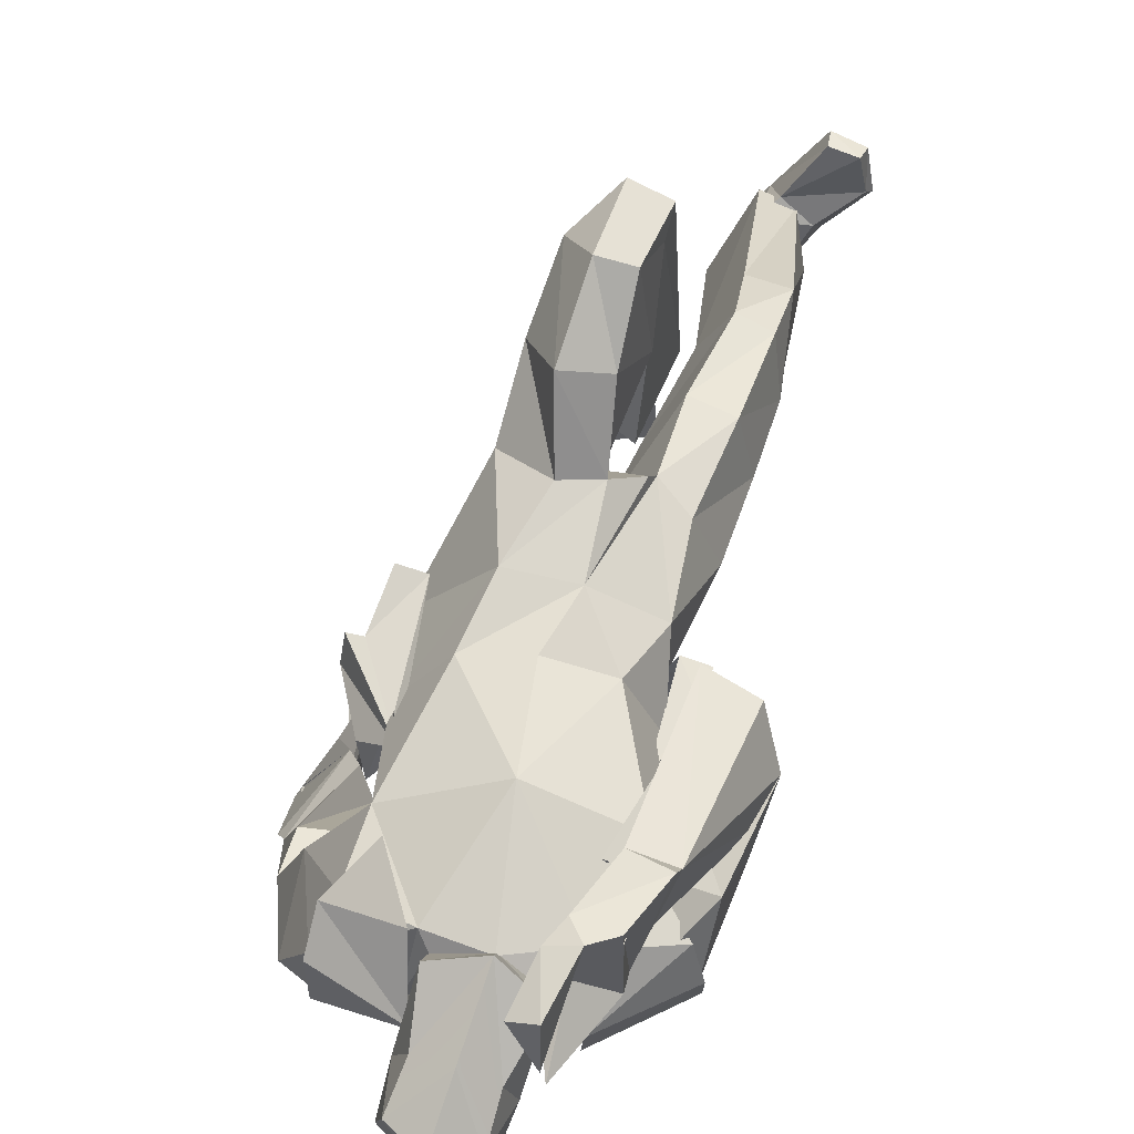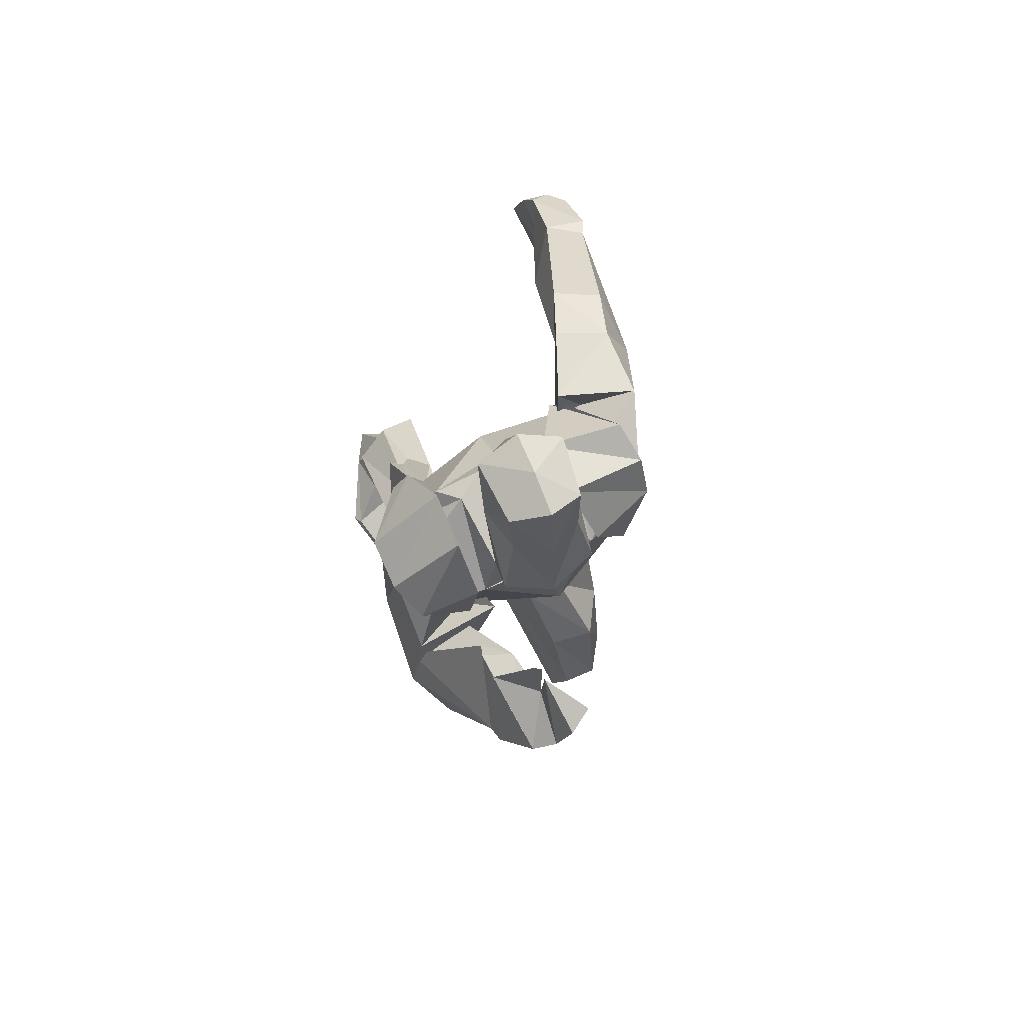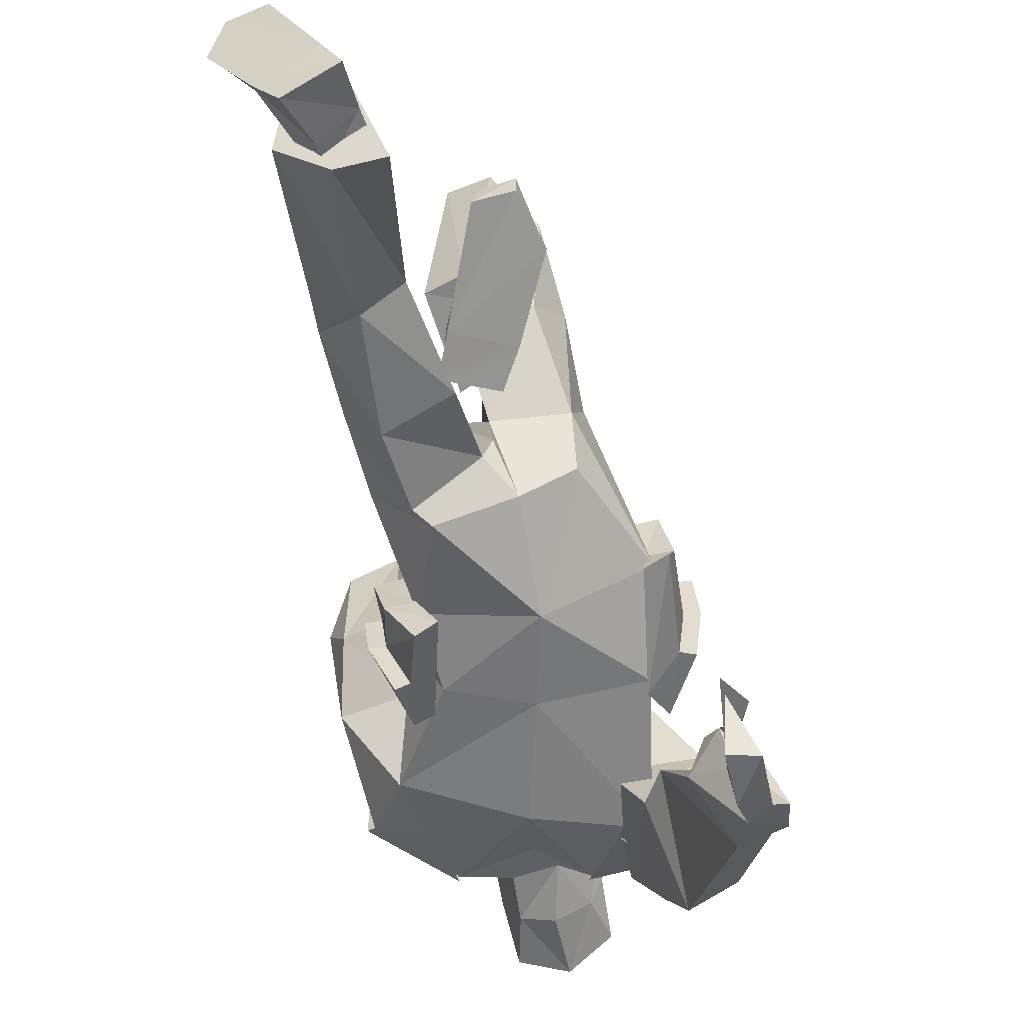
<metadata>
{"format":"obj","ext":"obj","renderer":"f3d","projection":"perspective","resolution":1024,"background":"white","views":[{"elev":72.7,"azim":-166.0,"up":"+Z"},{"elev":75.6,"azim":-24.7,"up":"+Y"},{"elev":-69.5,"azim":8.2,"up":"+Z"}]}
</metadata>
<code>
o playerBigB
v -0.0527 3.026 0.3483
v 0.4852 3.529 0.3584
v 0.3869 3.04 0.3676
v 0.1781 5.525 0.6087
v -0.1112 5.02 0.8589
v -0.0601 5.547 0.7208
v 0.9922 5.136 -0.1682
v 1.172 4.65 -0.6016
v 1.006 4.569 -0.0901
v -0.5698 5.169 -0.072
v -1.035 4.771 -0.0503
v -0.8083 4.373 -0.3282
v 0.8715 3.169 -0.3896
v 0.7814 3.726 -0.0716
v -0.4989 5.149 1.485
v -0.5104 5.611 1.391
v -0.4502 5.442 1.397
v -0.5276 4.723 1.105
v -0.5271 4.973 1.64
v -0.7424 4.975 1.066
v -1.211 3.849 0.8221
v -1.15 4.097 0.6908
v -0.874 4.546 1.493
v -0.6646 4.668 -0.3997
v -1.089 4.811 -0.006198
v -0.7922 4.554 -0.388
v 0.2996 1.443 -0.6736
v 0.1863 1.655 -0.5434
v 0.1599 1.671 -0.6899
v -0.4619 0.0894 -2.105
v -0.5497 0.2113 -1.921
v -0.5647 0.1104 -1.988
v 1.004 3.555 -0.2538
v 0.9682 3.054 -0.5405
v 1 3.127 -0.305
v -0.5771 3.759 -0.3342
v -0.5777 3.8 0.1102
v -0.7194 3.766 -0.3177
v 0.2138 1.081 0.9289
v 0.4684 1.365 0.7075
v 0.4675 1.386 0.6404
v 0.7527 4.29 -0.759
v 0.8048 5.041 -1.092
v 0.6323 4.525 -0.6766
v -0.582 -0.2051 -2.306
v -0.2353 -0.0473 -2.03
v -0.0701 4.643 -0.4527
v -0.0687 4.978 -0.1947
v 1.148 3.232 -2.13
v 1.321 3.832 -2.273
v 1.295 3.47 -2.426
v 0.5231 2.238 -0.2226
v 0.5493 1.845 0.4263
v 0.5845 2.359 0.1362
v 0.3316 2.112 0.7807
v -0.0324 2.457 0.3523
v 0.2253 2.535 0.3777
v 0.8715 3.169 -0.3896
v 0.3869 3.04 0.3676
v 0.0056 1.275 -0.6697
v 0.3228 1.259 -0.8231
v 0.081 1.163 -0.8231
v -0.2776 5.881 0.4971
v -0.288 5.565 0.5883
v -0.4835 2.451 0.0323
v -0.7233 1.923 -0.6296
v -0.6708 2.515 -0.4072
v -0.0391 1.308 0.7722
v 0.1997 1.76 -0.656
v 0.2589 1.284 0.7373
v -0.5697 -0.1821 -1.746
v -0.4039 0.7404 -0.7459
v -0.3287 -0.2278 -1.726
v 0.801 4.903 0.4749
v 0.5631 4.553 0.6281
v 0.3312 4.96 0.6443
v -0.078 1.635 -0.5767
v -0.0973 1.586 -0.7377
v -0.5777 3.8 0.1102
v -0.757 3.366 -0.1901
v -0.8591 3.362 -0.2079
v 0.2793 5.513 0.3174
v 0.2294 5.838 0.5193
v 0.2943 5.815 0.1041
v 1.014 5.071 -0.6511
v 1.111 4.967 -0.9628
v 0.9047 3.944 -1.599
v 1.182 3.938 -2.236
v 1.119 4.272 -1.857
v 0.4849 5.183 -0.3416
v 0.6782 5.116 -0.7903
v 1.351 4.249 -1.71
v 1.406 4.209 -1.812
v -0.2195 2.335 0.1872
v 0.0504 2.21 -0.2566
v 0.0685 2.249 -0.4735
v 0.2336 5.285 -0.0586
v 0.6486 4.893 -0.297
v -0.3989 5.088 0.5334
v -0.5196 4.832 0.6286
v -0.4363 5.204 0.0566
v 1.417 3.907 -2.137
v 0.0028 4.157 0.7638
v -0.3471 3.441 0.3088
v -0.6812 4.22 0.5169
v -0.7257 3.499 1.123
v -1.093 3.75 0.5335
v -1.052 3.593 1.102
v -1.075 4.473 0.7421
v -0.6727 3.846 0.7311
v -0.73 3.42 -0.4652
v -0.5103 3.184 -0.9306
v -0.5907 3.518 -0.8103
v -0.0517 1.412 -1.051
v -0.5102 3.045 0.1116
v -0.5089 3.205 -0.5557
v -0.6108 3.559 -0.1546
v -0.6038 4.941 1.355
v -0.3587 5.083 1.776
v -0.4989 5.149 1.485
v 1.106 3.706 -1.527
v 1.021 3.794 -1.441
v 0.4261 0.6584 -0.9582
v 0.1814 0.7203 -1.082
v 0.2221 0.6969 -0.9533
v -0.4344 3.706 -0.5408
v 0.1978 3.253 -0.7208
v 0.0907 3.852 -0.5884
v 1.116 3.812 -1.817
v 1.269 3.28 -2.159
v 1.116 3.645 -2.028
v 1.116 3.812 -1.817
v 1.383 3.864 -2.056
v 1.209 3.619 -1.701
v -0.5436 5.048 1.838
v -0.6959 4.955 1.792
v 0.7838 3.876 -0.1826
v 0.6748 3.993 0.0522
v 0.7298 3.832 0.0968
v 0.8489 4.072 -0.4846
v 1.107 3.563 -0.2416
v 0.9117 3.955 -0.1705
v 0.7344 5.267 0.0258
v -0.4919 1.236 -1.126
v -0.0728 1.823 -0.8523
v -0.5054 1.985 -0.9182
v -0.7053 4.975 1.703
v -0.6283 3.862 -0.6293
v -0.5113 3.869 -0.5092
v -0.8333 3.412 -0.4773
v 0.4232 0.6943 -1.081
v -0.0517 1.412 -1.051
v 0.1814 0.7203 -1.082
v 0.5142 0.9834 -1.014
v -0.0324 2.457 0.3523
v -0.423 2.506 -0.7356
v 0.1761 2.532 -0.6771
v -0.3247 2.601 -0.7784
v -0.3787 -0.366 -1.937
v -0.9845 -0.3132 -1.579
v -0.901 -0.4206 -1.254
v -0.7247 -0.2365 -2.078
v -0.6882 -0.0814 -1.74
v -0.9465 -0.2677 -1.52
v -0.0018 6.013 0.2976
v -0.0175 5.98 0.5932
v -0.8938 4.748 0.5655
v -1.062 4.819 0.3168
v -0.5103 3.184 -0.9306
v -0.3752 3.16 -0.816
v -0.5113 3.869 -0.5092
v 0.2032 5.516 0.0183
v 0.0076 5.971 0.002802
v -0.0246 5.534 -0.1142
v 0.0008 2.306 -0.5707
v 0.7981 5.131 0.3031
v -0.4085 0.2091 -2.134
v -0.2292 1.118 -1.023
v -0.579 5.224 -0.0304
v -0.0495 1.317 -0.5151
v -0.0973 1.586 -0.7377
v -0.078 1.635 -0.5767
v 1.083 3.476 0.0623
v -0.6874 3.123 -0.6072
v -0.3752 3.16 -0.816
v 0.2859 4.945 0.6423
v -0.1059 4.99 0.6728
v 0.319 1.55 -1.059
v 0.3228 1.259 -0.8231
v -0.2661 -0.3158 -2.189
v -0.7247 -0.2365 -2.078
v 1.199 3.854 -2.095
v 0.9047 3.944 -1.599
v -0.4502 5.442 1.397
v 0.2253 5.115 0.762
v -0.1062 4.969 0.6395
v -0.3411 -0.0249 -1.713
v -0.3787 -0.366 -1.937
v -0.4643 -0.1717 -1.643
v 0.1997 1.76 -0.656
v -0.059 1.888 -0.6539
v 0.3621 1.47 -0.6743
v -0.4446 0.2308 -2.028
v -0.204 0.1177 -1.966
v -0.1415 1.677 -1.034
v 0.319 1.55 -1.059
v 0.1946 1.79 -1.045
v 0.0406 5.156 -0.1114
v 0.3857 1.683 0.1409
v 0.273 1.558 1
v 0.0305 1.564 0.9943
v -0.0502 1.133 0.898
v 1.17 4.101 -2.045
v 1.348 4.064 -1.946
v 0.7981 5.131 0.3031
v 0.7134 4.845 0.513
v -0.7296 4.754 1.644
v -0.6038 4.941 1.355
v 0.4498 4.872 -0.3976
v 0.7613 5.309 0.0555
v 0.2151 5.332 -0.0197
v 0.7488 3.064 0.0248
v 0.9805 3.468 0.0496
v 0.9331 3.059 0.0601
v 1.049 3.66 -0.6168
v -0.757 3.366 -0.1901
v -0.7602 3.101 -0.2956
v -0.6783 3.523 -0.8658
v 0.5387 1.027 -1.081
v -0.2545 2.287 0.0874
v -0.0527 3.026 0.3483
v -0.2195 2.335 0.1872
v -0.2353 -0.0473 -2.03
v -0.2661 -0.3158 -2.189
v -0.5102 3.045 0.1116
v -0.6945 0.0991 -2.004
v -0.6919 0.7813 -0.6998
v -0.874 4.546 1.493
v -0.8524 4.589 1.594
v -0.7134 4.859 0.9818
v 0.9513 3.641 -0.5879
v -0.7605 1.391 -0.8092
v -0.6565 1.16 -0.4449
v 1.137 3.785 -2.325
v -0.4432 4.919 1.764
v -0.5775 3.095 -0.2507
v -0.5907 3.518 -0.8103
v -0.6283 3.862 -0.6293
v -0.6783 3.523 -0.8658
v -0.5034 3.125 -0.5681
v 0.3182 5.207 0.2283
v 1.119 4.272 -1.857
v -0.6882 -0.0814 -1.74
v -0.3989 5.088 0.5334
v -0.3641 5.568 0.2892
v -0.4171 5.17 0.7338
v 1.351 4.249 -1.71
v -0.5276 4.723 1.105
v -0.6001 4.521 1.524
v -0.7134 4.859 0.9818
v -0.3008 5.886 0.0547
v -0.7551 3.624 0.4708
v -1.159 4.157 0.2729
v -0.7455 5.114 1.258
v -0.6038 4.941 1.355
v -0.4766 5.578 1.483
v -0.6001 4.521 1.524
v 0.5455 5.05 -0.2774
v 0.7373 3.947 -0.4429
v -0.0782 1.668 0.187
v -0.5089 3.205 -0.5557
v 0.8262 3.143 -0.2858
v 0.9331 3.059 0.0601
v 0.9805 3.468 0.0496
v 0.8127 3.133 -0.5038
v -0.8591 3.362 -0.2079
v 0.9047 3.944 -1.599
v 1.164 4.344 -0.7622
v 1.021 3.794 -1.441
v 0.4232 0.6943 -1.081
v -0.2444 5.227 -0.067
v 0.2797 5.167 0.0571
v 1.116 3.645 -2.028
v 1.135 3.176 -2.044
v -0.6733 -0.3581 -1.223
v -0.6674 -0.4845 -1.276
v 0.0629 1.205 -0.711
v -0.7796 4.045 0.5094
v -0.8083 4.373 -0.3282
v -0.4344 3.706 -0.5408
v 0.6748 3.993 0.0522
v 1.083 3.476 0.0623
v 0.2797 5.167 0.0571
v 0.5142 0.9834 -1.014
v -0.4189 1.101 -0.4231
v 0.7134 4.845 0.513
v 0.2032 5.516 0.0183
v 0.2104 5.037 0.5607
v 0.2797 5.167 0.0571
v -0.2421 5.536 -0.0284
v -0.3008 5.886 0.0547
v -0.4363 5.204 0.0566
v -1.062 4.819 0.3168
v -0.9465 -0.2677 -1.52
v -0.1062 4.969 0.6395
v 1.348 4.064 -1.946
v 1.116 3.812 -1.817
v -0.4784 4.423 0.6864
v -0.4465 5.429 1.861
v -0.9925 4.697 0.5927
v -1.092 4.819 0.3446
v -0.5904 5.217 0.3483
v -0.6495 4.009 0.1811
v -0.1209 0.1839 -2.132
v -0.4085 0.2091 -2.134
v -0.3287 -0.2278 -1.726
v 0.9682 3.054 -0.5405
v 0.7373 3.947 -0.4429
v 0.8127 3.133 -0.5038
v 0.6756 4.38 0.4552
v 0.5162 2.48 -0.4895
v -0.8734 -0.3135 -1.19
v 0.2104 5.037 0.5607
v 0.3182 5.207 0.2283
v -0.7796 4.045 0.5094
v -0.5767 3.657 0.0373
v 0.0305 1.564 0.9943
v -0.0502 1.133 0.898
v 0.0406 5.156 -0.1114
v -0.6812 4.22 0.5169
v -0.8938 4.748 0.5655
v -0.1415 1.677 -1.034
v -0.166 1.285 -0.6967
v 0.7981 5.131 0.3031
v 0.7633 3.862 -0.4403
v 1.269 3.28 -2.159
v 0.7527 4.29 -0.759
v -0.2421 5.536 -0.0284
v -0.9845 -0.3132 -1.579
v 1.105 3.438 -2.426
v -0.4784 4.423 0.6864
v -0.8083 4.373 -0.3282
v 0.0275 2.034 0.721
v 0.6323 4.525 -0.6766
v -0.2444 5.227 -0.067
v -0.901 -0.4206 -1.254
v -0.9845 -0.3132 -1.579
v 1.148 3.232 -2.13
v 1.295 3.47 -2.426
v -0.6727 3.846 0.7311
v -0.5104 5.611 1.391
v -0.5254 4.719 1.645
v 0.7488 3.064 0.0248
v 0.1946 1.79 -1.045
v -0.1415 1.677 -1.034
v 0.1978 3.253 -0.7208
v -0.3287 -0.2278 -1.726
v -0.4039 0.7404 -0.7459
v -0.7296 4.754 1.644
v 0.2653 1.408 -0.5355
v -0.5836 1.781 -0.1777
v -0.2444 5.227 -0.067
v -0.5647 0.1104 -1.988
v -0.5276 4.723 1.105
v 0.2337 5.373 0.3598
v 0.8104 5.18 0.3174
v 0.2653 1.408 -0.5355
v 0.2996 1.443 -0.6736
v -0.3152 0.0545 -1.67
v -0.2195 2.335 0.1872
v -0.166 1.285 -0.6967
v -0.059 1.888 -0.6539
v -0.2832 5.437 1.757
v -0.4465 5.429 1.861
v -0.4766 5.578 1.483
v -0.7602 3.101 -0.2956
v 0.7344 5.267 0.0258
v 0.6486 4.893 -0.297
v -0.7355 1.087 -1.127
v 0.0756 3.459 0.4457
v 0.3621 1.47 -0.6743
v -0.6812 4.22 0.5169
v 0.2943 5.815 0.1041
v -0.4189 1.101 -0.4231
v 0.9047 3.944 -1.599
v -0.5755 4.837 0.6319
v -0.6945 0.0991 -2.004
v -0.5697 -0.1821 -1.746
v 0.9513 3.641 -0.5879
v 0.0275 2.034 0.721
v -0.2545 2.287 0.0874
v -0.582 -0.2051 -2.306
v -0.2824 1.697 -0.2437
v -1.062 4.819 0.3168
v 0.8489 4.072 -0.4846
v 0.6756 4.38 0.4552
v 0.0629 1.205 -0.711
v -0.204 0.1177 -1.966
v -0.5497 0.2113 -1.921
v 0.4166 4.526 -0.2041
v 0.6756 4.38 0.4552
v 0.2797 5.167 0.0571
v -1.035 4.771 -0.0503
v -0.5775 3.095 -0.2507
v -0.5767 3.657 0.0373
v 1.049 3.66 -0.6168
v 0.4166 4.526 -0.2041
v 0.7298 3.832 0.0968
v -0.2444 5.227 -0.067
v -0.2661 -0.3158 -2.189
v -0.1209 0.1839 -2.132
v -0.2824 1.697 -0.2437
v 0.5387 1.027 -1.081
v -0.5089 3.205 -0.5557
v -0.6444 4.331 0.6249
v -0.6674 -0.4845 -1.276
v 1.135 3.176 -2.044
v 0.5387 1.027 -1.081
v -0.166 1.285 -0.6967
v -0.5276 4.723 1.105
f 1 2 3
f 4 5 6
f 7 8 9
f 10 11 12
f 13 3 14
f 15 16 17
f 18 19 20
f 21 22 23
f 24 25 26
f 27 28 29
f 30 31 32
f 33 34 35
f 36 37 38
f 39 40 41
f 42 43 44
f 45 46 30
f 10 47 48
f 49 50 51
f 52 53 54
f 55 56 57
f 58 54 59
f 60 61 62
f 63 6 64
f 65 66 67
f 68 69 70
f 71 72 73
f 74 75 76
f 29 77 78
f 79 80 81
f 82 83 84
f 85 86 8
f 87 88 89
f 85 90 91
f 92 89 93
f 94 95 96
f 97 47 98
f 99 100 101
f 93 88 102
f 103 104 105
f 106 107 108
f 109 110 21
f 111 112 113
f 60 62 114
f 115 116 117
f 118 119 120
f 70 41 40
f 90 85 7
f 121 92 93
f 92 121 122
f 123 124 125
f 126 127 128
f 129 130 131
f 132 133 134
f 107 21 108
f 15 135 136
f 137 138 139
f 140 141 142
f 97 98 143
f 144 145 146
f 114 125 124
f 147 20 19
f 36 148 149
f 113 150 111
f 151 152 153
f 62 123 125
f 62 154 123
f 95 94 155
f 156 157 158
f 159 160 161
f 162 163 164
f 165 166 63
f 101 167 168
f 169 170 171
f 172 173 174
f 146 175 156
f 30 162 45
f 176 7 9
f 177 178 144
f 25 24 179
f 180 181 182
f 33 183 141
f 184 185 112
f 186 103 187
f 98 47 128
f 27 188 189
f 190 191 159
f 192 193 121
f 194 118 120
f 83 6 166
f 82 4 83
f 195 196 5
f 197 198 199
f 47 10 12
f 133 121 134
f 200 201 202
f 203 46 204
f 205 206 207
f 174 208 172
f 53 52 209
f 40 39 210
f 211 39 212
f 213 133 214
f 186 215 216
f 217 18 218
f 219 220 221
f 222 223 224
f 141 140 225
f 184 226 227
f 150 113 228
f 82 195 4
f 229 152 151
f 230 231 232
f 198 233 234
f 235 230 65
f 236 237 71
f 238 20 239
f 23 22 240
f 34 33 241
f 29 188 27
f 237 242 243
f 244 51 50
f 239 136 245
f 246 80 79
f 247 248 249
f 185 184 250
f 53 57 54
f 143 251 97
f 43 42 252
f 253 197 199
f 254 255 256
f 257 43 252
f 245 258 259
f 238 239 259
f 20 238 260
f 148 150 228
f 40 209 70
f 59 54 57
f 196 256 5
f 261 63 255
f 107 106 262
f 21 263 109
f 245 136 135
f 264 265 16
f 266 135 15
f 23 267 106
f 220 219 268
f 140 137 269
f 270 70 209
f 271 235 67
f 105 104 117
f 272 273 35
f 35 274 33
f 275 35 34
f 276 111 150
f 37 150 38
f 277 278 279
f 124 123 280
f 255 63 64
f 48 281 10
f 282 97 251
f 283 284 134
f 285 198 286
f 287 212 39
f 258 245 118
f 288 21 110
f 147 265 264
f 289 117 290
f 291 292 223
f 183 33 274
f 52 157 95
f 172 208 293
f 188 294 189
f 64 5 256
f 66 156 67
f 295 145 178
f 32 163 162
f 176 9 296
f 82 84 297
f 88 87 129
f 298 297 299
f 300 173 301
f 119 118 245
f 5 4 195
f 56 231 59
f 8 86 257
f 62 61 154
f 175 146 145
f 11 302 303
f 199 304 253
f 187 100 305
f 193 306 307
f 167 101 100
f 110 109 308
f 309 119 135
f 310 311 312
f 179 312 311
f 95 209 52
f 86 43 257
f 239 20 136
f 107 313 263
f 18 20 260
f 314 315 316
f 317 318 319
f 138 141 183
f 186 216 320
f 58 321 52
f 47 97 48
f 12 126 128
f 199 285 322
f 323 324 186
f 325 106 267
f 246 79 326
f 327 328 68
f 100 105 167
f 235 65 67
f 97 329 48
f 108 23 106
f 21 23 108
f 330 109 331
f 157 52 321
f 181 114 332
f 259 239 245
f 202 201 333
f 209 95 270
f 251 143 334
f 127 335 128
f 174 300 208
f 283 336 284
f 165 83 166
f 135 119 245
f 20 264 136
f 14 98 335
f 179 311 25
f 46 203 30
f 35 275 272
f 141 241 33
f 206 205 152
f 278 277 337
f 8 7 85
f 114 181 60
f 255 338 261
f 339 162 164
f 286 322 285
f 50 88 244
f 131 340 244
f 341 342 313
f 13 14 335
f 210 343 55
f 344 9 8
f 338 254 345
f 304 346 347
f 340 348 349
f 67 158 271
f 82 298 195
f 350 262 106
f 21 288 22
f 118 194 351
f 18 217 352
f 14 3 2
f 273 272 353
f 227 250 184
f 89 88 93
f 354 78 355
f 158 356 271
f 178 357 358
f 147 352 359
f 265 147 359
f 28 27 360
f 103 186 320
f 188 29 354
f 66 65 361
f 300 362 208
f 197 253 363
f 329 97 282
f 281 302 10
f 22 364 240
f 74 365 366
f 77 29 28
f 60 367 368
f 363 369 197
f 150 148 38
f 93 102 121
f 263 21 107
f 320 14 2
f 305 100 99
f 56 55 343
f 346 304 322
f 162 30 32
f 175 370 96
f 281 48 329
f 215 186 324
f 8 257 278
f 68 371 372
f 373 374 375
f 115 117 104
f 246 376 80
f 85 43 86
f 377 378 7
f 242 237 379
f 242 146 66
f 242 361 243
f 2 380 103
f 12 128 47
f 39 381 287
f 342 341 382
f 226 184 111
f 173 172 383
f 297 298 82
f 1 104 380
f 384 237 243
f 165 63 301
f 150 37 276
f 42 385 252
f 95 157 96
f 129 244 88
f 117 116 290
f 112 111 184
f 6 63 166
f 361 242 66
f 199 198 285
f 56 59 57
f 310 312 386
f 316 387 388
f 317 389 318
f 247 171 248
f 390 95 155
f 70 270 68
f 196 195 298
f 61 60 368
f 335 127 13
f 5 64 6
f 370 175 391
f 88 50 102
f 244 129 131
f 356 158 157
f 371 68 328
f 191 190 392
f 393 243 361
f 322 286 346
f 121 133 192
f 106 325 350
f 394 109 263
f 318 389 395
f 137 140 142
f 141 138 142
f 148 36 38
f 78 354 29
f 396 296 9
f 361 230 393
f 237 384 72
f 320 98 14
f 283 134 102
f 134 284 132
f 221 220 366
f 202 333 397
f 197 398 233
f 398 197 369
f 321 356 157
f 95 390 270
f 90 44 91
f 337 8 278
f 364 22 288
f 367 60 180
f 369 363 399
f 241 141 225
f 103 100 187
f 233 198 197
f 400 378 401
f 51 244 340
f 402 324 323
f 403 394 263
f 135 266 309
f 31 30 203
f 274 35 273
f 250 227 404
f 6 83 4
f 55 40 210
f 8 337 344
f 193 122 121
f 191 160 159
f 158 67 156
f 165 301 173
f 381 39 41
f 316 315 387
f 181 180 60
f 37 36 405
f 58 52 54
f 154 280 123
f 230 361 65
f 7 378 90
f 193 192 213
f 119 309 373
f 389 406 395
f 356 321 58
f 144 242 379
f 231 230 235
f 173 300 174
f 396 9 407
f 380 104 103
f 70 381 41
f 350 313 262
f 222 291 223
f 222 408 291
f 256 196 254
f 99 101 409
f 352 147 19
f 165 173 383
f 209 40 53
f 40 55 53
f 156 66 146
f 46 45 410
f 100 103 105
f 378 400 90
f 357 178 411
f 330 308 109
f 394 331 109
f 138 137 142
f 2 1 380
f 231 56 232
f 175 412 391
f 295 178 358
f 254 338 255
f 199 322 304
f 169 171 247
f 39 211 210
f 133 213 192
f 62 125 114
f 255 64 256
f 145 144 178
f 237 236 379
f 72 71 237
f 403 263 342
f 15 136 264
f 105 117 289
f 221 366 365
f 44 43 91
f 43 85 91
f 343 210 211
f 280 154 413
f 104 1 115
f 127 126 414
f 2 103 320
f 15 264 16
f 120 373 375
f 9 344 407
f 206 152 229
f 243 393 384
f 50 49 283
f 165 383 83
f 69 68 372
f 20 147 264
f 310 386 415
f 159 161 416
f 130 129 417
f 121 102 134
f 323 186 305
f 157 156 175
f 412 175 145
f 283 102 50
f 340 131 348
f 381 70 69
f 178 177 411
f 313 350 341
f 263 313 342
f 74 76 365
f 57 53 55
f 270 327 68
f 327 270 390
f 44 90 400
f 418 294 188
f 146 242 144
f 145 295 412
f 377 7 176
f 257 279 278
f 212 287 419
f 236 144 379
f 325 267 420
f 19 18 352
f 373 120 119
f 305 186 187
f 302 11 10
f 175 96 157
f 306 193 213
f 133 132 214
f 98 128 335
f 144 236 177
f 313 107 262
f 111 276 226

</code>
